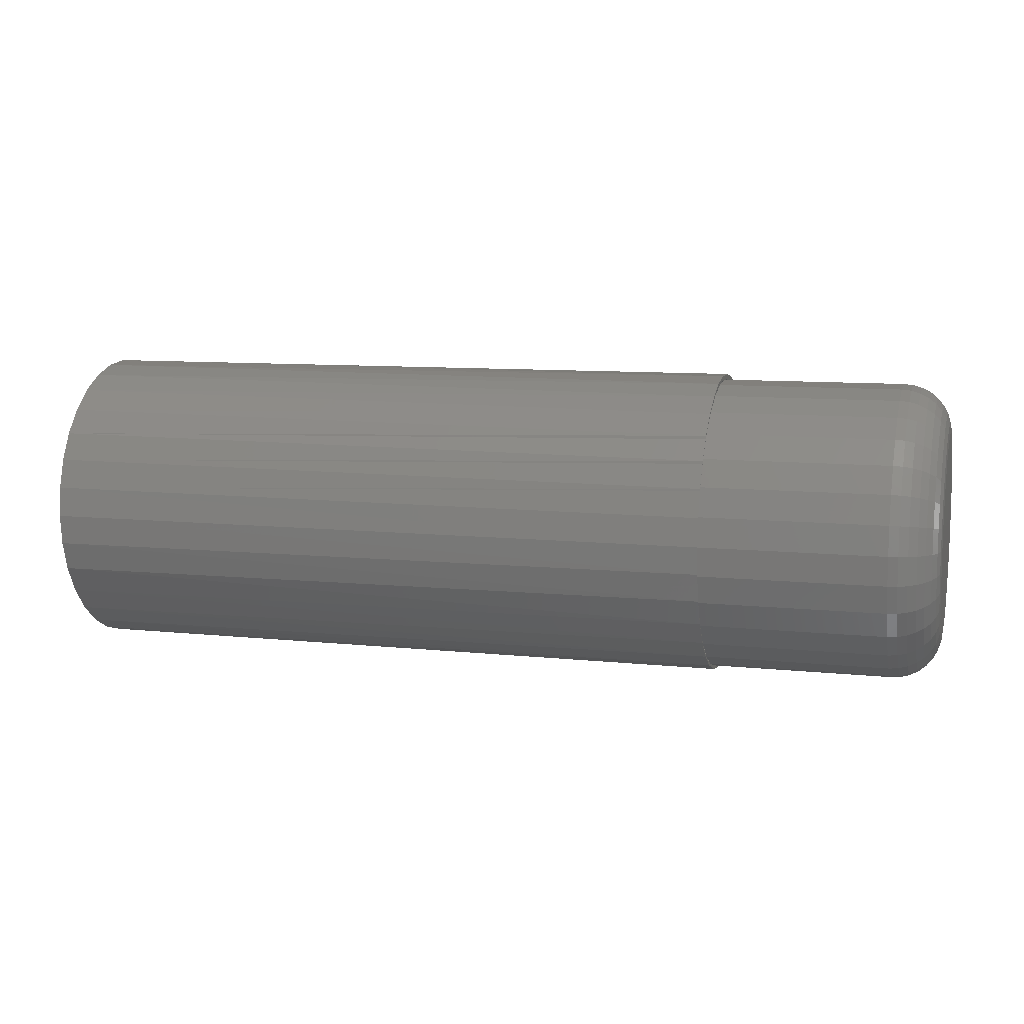
<metadata>
{"format":"stl","ext":"stl","renderer":"f3d","projection":"perspective","resolution":1024,"background":"white","views":[{"elev":9.4,"azim":15.6,"up":"+Z"}]}
</metadata>
<code>
# stl→obj: 415 verts, 762 faces
v 0.75 -0.01888 0.08171
v 0.75 0.01362 0.08171
v 0.75 -0.002632 0.08331
v 0.75 -0.03451 0.07696
v 0.75 0.02925 0.07696
v 0.75 -0.04891 0.06927
v 0.75 0.04365 0.06927
v 0.75 -0.06154 0.05891
v 0.75 0.05627 0.05891
v 0.75 0.05627 -0.05891
v 0.75 -0.04891 -0.06927
v 0.75 0.04365 -0.06927
v 0.75 -0.03451 -0.07696
v 0.75 0.02925 -0.07696
v 0.75 -0.01888 -0.08171
v 0.75 0.01362 -0.08171
v 0.75 -0.002632 -0.08331
v 0.75 0.06663 0.04628
v 0.75 -0.0719 0.04628
v 0.75 0.07433 0.03188
v 0.75 -0.0796 0.03188
v 0.75 0.07907 0.01625
v 0.75 -0.08434 0.01625
v 0.75 0.08067 2.297e-17
v 0.75 -0.08594 -8.42e-17
v 0.75 0.07907 -0.01625
v 0.75 -0.08434 -0.01625
v 0.75 0.07433 -0.03188
v 0.75 -0.0796 -0.03188
v 0.75 0.06663 -0.04628
v 0.75 -0.0719 -0.04628
v 0.75 -0.06154 -0.05891
v 0.5625 0.1197 -1.499e-17
v 0.7109 0.1197 -1.536e-16
v 0.5625 0.1174 -0.02387
v 0.7109 0.1174 -0.02387
v 0.5625 0.1104 -0.04683
v 0.7109 0.1104 -0.04683
v 0.5625 0.09911 -0.06798
v 0.7109 0.09911 -0.06798
v 0.5625 0.0839 -0.08653
v 0.7109 0.0839 -0.08653
v 0.5625 0.06535 -0.1017
v 0.7109 0.06535 -0.1017
v 0.5625 0.0442 -0.1131
v 0.7109 0.0442 -0.1131
v 0.5625 0.02124 -0.12
v 0.7109 0.02124 -0.12
v 0.5625 -0.002632 -0.1224
v 0.7109 -0.002632 -0.1224
v 0.5625 -0.0265 -0.12
v 0.7109 -0.0265 -0.12
v 0.5625 -0.04946 -0.1131
v 0.7109 -0.04946 -0.1131
v 0.5625 -0.07062 -0.1017
v 0.7109 -0.07062 -0.1017
v 0.5625 -0.08916 -0.08653
v 0.7109 -0.08916 -0.08653
v 0.5625 -0.1044 -0.06798
v 0.7109 -0.1044 -0.06798
v 0.5625 -0.1157 -0.04683
v 0.7109 -0.1157 -0.04683
v 0.5625 -0.1226 -0.02387
v 0.7109 -0.1226 -0.02387
v 0.5625 -0.125 1.547e-17
v 0.7109 -0.125 1.499e-17
v 0.5625 -0.1226 0.02387
v 0.7109 -0.1226 0.02387
v 0.5625 -0.1157 0.04683
v 0.7109 -0.1157 0.04683
v 0.5625 -0.1044 0.06798
v 0.7109 -0.1044 0.06798
v 0.5625 -0.08916 0.08653
v 0.7109 -0.08916 0.08653
v 0.5625 -0.07062 0.1017
v 0.7109 -0.07062 0.1017
v 0.5625 -0.04946 0.1131
v 0.7109 -0.04946 0.1131
v 0.5625 -0.0265 0.12
v 0.7109 -0.0265 0.12
v 0.5625 -0.002632 0.1224
v 0.7109 -0.002632 0.1224
v 0.5625 0.02124 0.12
v 0.7109 0.02124 0.12
v 0.5625 0.0442 0.1131
v 0.7109 0.0442 0.1131
v 0.5625 0.06535 0.1017
v 0.7109 0.06535 0.1017
v 0.5625 0.0839 0.08653
v 0.7109 0.0839 0.08653
v 0.5625 0.09911 0.06798
v 0.7109 0.09911 0.06798
v 0.5625 0.1104 0.04683
v 0.7109 0.1104 0.04683
v 0.5625 0.1174 0.02387
v 0.7109 0.1174 0.02387
v 0.7492 -0.09356 -3.469e-17
v 0.7492 -0.09181 0.01774
v 0.747 -0.1009 -4.857e-17
v 0.747 -0.099 0.01917
v 0.7434 -0.1076 -4.857e-17
v 0.7434 -0.1056 0.02049
v 0.7386 -0.1136 -4.857e-17
v 0.7386 -0.1114 0.02164
v 0.7326 -0.1184 -5.551e-17
v 0.7326 -0.1162 0.02259
v 0.7259 -0.122 -5.551e-17
v 0.7259 -0.1197 0.02329
v 0.7186 -0.1242 -5.551e-17
v 0.7186 -0.1219 0.02373
v 0.7492 0.08655 0.01774
v 0.7492 0.0883 -1.388e-16
v 0.747 0.09373 0.01917
v 0.747 0.09562 -1.527e-16
v 0.7434 0.1004 0.02049
v 0.7434 0.1024 -1.596e-16
v 0.7386 0.1062 0.02164
v 0.7386 0.1083 -1.665e-16
v 0.7326 0.1109 0.02259
v 0.7326 0.1132 -1.665e-16
v 0.7259 0.1145 0.02329
v 0.7259 0.1168 -1.735e-16
v 0.7186 0.1166 0.02373
v 0.7186 0.119 -1.735e-16
v 0.7492 0.08137 0.0348
v 0.747 0.08814 0.0376
v 0.7434 0.09438 0.04018
v 0.7386 0.09985 0.04245
v 0.7326 0.1043 0.04431
v 0.7259 0.1077 0.04569
v 0.7186 0.1097 0.04654
v 0.7492 0.07297 0.05052
v 0.747 0.07906 0.05459
v 0.7434 0.08468 0.05834
v 0.7386 0.0896 0.06163
v 0.7326 0.09364 0.06433
v 0.7259 0.09664 0.06633
v 0.7186 0.09849 0.06757
v 0.7492 0.06166 0.06429
v 0.747 0.06684 0.06948
v 0.7434 0.07162 0.07425
v 0.7386 0.07581 0.07844
v 0.7326 0.07924 0.08187
v 0.7259 0.08179 0.08442
v 0.7186 0.08337 0.086
v 0.7492 0.04788 0.0756
v 0.747 0.05196 0.0817
v 0.7434 0.05571 0.08731
v 0.7386 0.059 0.09223
v 0.7326 0.0617 0.09627
v 0.7259 0.0637 0.09927
v 0.7186 0.06494 0.1011
v 0.7492 0.03216 0.08401
v 0.747 0.03497 0.09078
v 0.7434 0.03755 0.09701
v 0.7386 0.03982 0.1025
v 0.7326 0.04168 0.107
v 0.7259 0.04306 0.1103
v 0.7186 0.04391 0.1124
v 0.7492 0.01511 0.08918
v 0.747 0.01654 0.09637
v 0.7434 0.01785 0.103
v 0.7386 0.01901 0.1088
v 0.7326 0.01996 0.1136
v 0.7259 0.02066 0.1171
v 0.7186 0.02109 0.1193
v 0.7492 -0.002632 0.09093
v 0.747 -0.002632 0.09825
v 0.7434 -0.002632 0.105
v 0.7386 -0.002632 0.1109
v 0.7326 -0.002632 0.1158
v 0.7259 -0.002632 0.1194
v 0.7186 -0.002632 0.1216
v 0.7492 -0.02037 0.08918
v 0.747 -0.0218 0.09637
v 0.7434 -0.02312 0.103
v 0.7386 -0.02427 0.1088
v 0.7326 -0.02522 0.1136
v 0.7259 -0.02592 0.1171
v 0.7186 -0.02636 0.1193
v 0.7492 -0.03743 0.08401
v 0.747 -0.04023 0.09078
v 0.7434 -0.04282 0.09701
v 0.7386 -0.04508 0.1025
v 0.7326 -0.04694 0.107
v 0.7259 -0.04832 0.1103
v 0.7186 -0.04917 0.1124
v 0.7492 -0.05315 0.0756
v 0.747 -0.05722 0.0817
v 0.7434 -0.06097 0.08731
v 0.7386 -0.06426 0.09223
v 0.7326 -0.06696 0.09627
v 0.7259 -0.06896 0.09927
v 0.7186 -0.0702 0.1011
v 0.7492 -0.06693 0.06429
v 0.747 -0.07211 0.06948
v 0.7434 -0.07688 0.07425
v 0.7386 -0.08107 0.07844
v 0.7326 -0.0845 0.08187
v 0.7259 -0.08706 0.08442
v 0.7186 -0.08863 0.086
v 0.7492 -0.07823 0.05052
v 0.747 -0.08433 0.05459
v 0.7434 -0.08994 0.05834
v 0.7386 -0.09486 0.06163
v 0.7326 -0.0989 0.06433
v 0.7259 -0.1019 0.06633
v 0.7186 -0.1038 0.06757
v 0.7492 -0.08664 0.0348
v 0.747 -0.09341 0.0376
v 0.7434 -0.09965 0.04018
v 0.7386 -0.1051 0.04245
v 0.7326 -0.1096 0.04431
v 0.7259 -0.1129 0.04569
v 0.7186 -0.115 0.04654
v 0.7492 0.08655 -0.01774
v 0.747 0.09373 -0.01917
v 0.7434 0.1004 -0.02049
v 0.7386 0.1062 -0.02164
v 0.7326 0.1109 -0.02259
v 0.7259 0.1145 -0.02329
v 0.7186 0.1166 -0.02373
v 0.7492 -0.09181 -0.01774
v 0.747 -0.099 -0.01917
v 0.7434 -0.1056 -0.02049
v 0.7386 -0.1114 -0.02164
v 0.7326 -0.1162 -0.02259
v 0.7259 -0.1197 -0.02329
v 0.7186 -0.1219 -0.02373
v 0.7492 -0.08664 -0.0348
v 0.747 -0.09341 -0.0376
v 0.7434 -0.09965 -0.04018
v 0.7386 -0.1051 -0.04245
v 0.7326 -0.1096 -0.04431
v 0.7259 -0.1129 -0.04569
v 0.7186 -0.115 -0.04654
v 0.7492 -0.07823 -0.05052
v 0.747 -0.08433 -0.05459
v 0.7434 -0.08994 -0.05834
v 0.7386 -0.09486 -0.06163
v 0.7326 -0.0989 -0.06433
v 0.7259 -0.1019 -0.06633
v 0.7186 -0.1038 -0.06757
v 0.7492 -0.06693 -0.06429
v 0.747 -0.07211 -0.06948
v 0.7434 -0.07688 -0.07425
v 0.7386 -0.08107 -0.07844
v 0.7326 -0.0845 -0.08187
v 0.7259 -0.08706 -0.08442
v 0.7186 -0.08863 -0.086
v 0.7492 -0.05315 -0.0756
v 0.747 -0.05722 -0.0817
v 0.7434 -0.06097 -0.08731
v 0.7386 -0.06426 -0.09223
v 0.7326 -0.06696 -0.09627
v 0.7259 -0.06896 -0.09927
v 0.7186 -0.0702 -0.1011
v 0.7492 -0.03743 -0.08401
v 0.747 -0.04023 -0.09078
v 0.7434 -0.04282 -0.09701
v 0.7386 -0.04508 -0.1025
v 0.7326 -0.04694 -0.107
v 0.7259 -0.04832 -0.1103
v 0.7186 -0.04917 -0.1124
v 0.7492 -0.02037 -0.08918
v 0.747 -0.0218 -0.09637
v 0.7434 -0.02312 -0.103
v 0.7386 -0.02427 -0.1088
v 0.7326 -0.02522 -0.1136
v 0.7259 -0.02592 -0.1171
v 0.7186 -0.02636 -0.1193
v 0.7492 -0.002632 -0.09093
v 0.747 -0.002632 -0.09825
v 0.7434 -0.002632 -0.105
v 0.7386 -0.002632 -0.1109
v 0.7326 -0.002632 -0.1158
v 0.7259 -0.002632 -0.1194
v 0.7186 -0.002632 -0.1216
v 0.7492 0.01511 -0.08918
v 0.747 0.01654 -0.09637
v 0.7434 0.01785 -0.103
v 0.7386 0.01901 -0.1088
v 0.7326 0.01996 -0.1136
v 0.7259 0.02066 -0.1171
v 0.7186 0.02109 -0.1193
v 0.7492 0.03216 -0.08401
v 0.747 0.03497 -0.09078
v 0.7434 0.03755 -0.09701
v 0.7386 0.03982 -0.1025
v 0.7326 0.04168 -0.107
v 0.7259 0.04306 -0.1103
v 0.7186 0.04391 -0.1124
v 0.7492 0.04788 -0.0756
v 0.747 0.05196 -0.0817
v 0.7434 0.05571 -0.08731
v 0.7386 0.059 -0.09223
v 0.7326 0.0617 -0.09627
v 0.7259 0.0637 -0.09927
v 0.7186 0.06494 -0.1011
v 0.7492 0.06166 -0.06429
v 0.747 0.06684 -0.06948
v 0.7434 0.07162 -0.07425
v 0.7386 0.07581 -0.07844
v 0.7326 0.07924 -0.08187
v 0.7259 0.08179 -0.08442
v 0.7186 0.08337 -0.086
v 0.7492 0.07297 -0.05052
v 0.747 0.07906 -0.05459
v 0.7434 0.08468 -0.05834
v 0.7386 0.0896 -0.06163
v 0.7326 0.09364 -0.06433
v 0.7259 0.09664 -0.06633
v 0.7186 0.09849 -0.06757
v 0.7492 0.08137 -0.0348
v 0.747 0.08814 -0.0376
v 0.7434 0.09438 -0.04018
v 0.7386 0.09985 -0.04245
v 0.7326 0.1043 -0.04431
v 0.7259 0.1077 -0.04569
v 0.7186 0.1097 -0.04654
v 0.5625 -0.03325 0.1215
v 0.5625 -0.01392 0.1218
v 0.5625 -0.01034 0.1258
v 0.5625 -0.03612 0.1177
v 0.5625 -0.05499 0.1131
v 0.5625 -0.05718 0.1095
v 0.5625 -0.07481 0.1008
v 0.5625 -0.07638 0.09765
v 0.5625 -0.09203 0.0851
v 0.5625 -0.09306 0.08244
v 0.5625 0.01297 0.1258
v 0.5625 0.008659 0.1218
v 0.5625 0.03588 0.1215
v 0.5625 0.03086 0.1177
v 0.5625 0.05762 0.1131
v 0.5625 0.05191 0.1095
v 0.5625 0.07744 0.1008
v 0.5625 0.07111 0.09765
v 0.5625 0.09466 0.0851
v 0.5625 0.0878 0.08244
v 0.5625 0.1087 0.0665
v 0.5625 0.1014 0.06442
v 0.5625 0.1191 0.04563
v 0.5625 0.1115 0.0442
v 0.5625 0.1177 0.02249
v 0.5625 0.1255 0.02321
v 0.5625 0.1255 -0.02321
v 0.5625 0.1177 -0.02249
v 0.5625 0.1115 -0.0442
v 0.5625 0.1191 -0.04563
v 0.5625 0.1014 -0.06442
v 0.5625 0.1087 -0.0665
v 0.5625 0.0878 -0.08244
v 0.5625 0.09466 -0.0851
v 0.5625 0.07111 -0.09765
v 0.5625 0.07744 -0.1008
v 0.5625 0.05191 -0.1095
v 0.5625 0.05762 -0.1131
v 0.5625 0.03086 -0.1177
v 0.5625 0.03588 -0.1215
v 0.5625 0.008659 -0.1218
v 0.5625 0.01297 -0.1258
v 0.5625 -0.1167 -0.0442
v 0.5625 -0.1229 -0.02249
v 0.5625 -0.1165 -0.04563
v 0.5625 -0.1067 -0.06442
v 0.5625 -0.1061 -0.0665
v 0.5625 -0.09306 -0.08244
v 0.5625 -0.09203 -0.0851
v 0.5625 -0.07638 -0.09765
v 0.5625 -0.07481 -0.1008
v 0.5625 -0.05718 -0.1095
v 0.5625 -0.05499 -0.1131
v 0.5625 -0.03612 -0.1177
v 0.5625 -0.03325 -0.1215
v 0.5625 -0.01392 -0.1218
v 0.5625 -0.01034 -0.1258
v 0.5625 0.1276 -1.547e-17
v 0 0.1252 -0.02464
v 0 0.118 -0.04834
v 0 0.1063 -0.07018
v 0 0.09063 -0.08932
v 0 0.07149 -0.105
v 0 0.04965 -0.1167
v 0 0.02596 -0.1239
v 0 0.001316 -0.1263
v 0 -0.02333 -0.1239
v 0 -0.04702 -0.1167
v 0 -0.06886 -0.105
v 0 -0.088 -0.08932
v 0 -0.1037 -0.07018
v 0 -0.1154 -0.04834
v 0 -0.1226 -0.02464
v 0 0.1276 -1.547e-17
v 0 -0.125 1.547e-17
v 0 -0.1037 0.07018
v 0 -0.1154 0.04834
v 0.5625 -0.1067 0.06442
v 0.5625 -0.1061 0.0665
v 0.5625 -0.1167 0.0442
v 0 -0.1226 0.02464
v 0.5625 -0.1228 0.02321
v 0.5625 -0.1165 0.04563
v 0 -0.088 0.08932
v 0 -0.06886 0.105
v 0 -0.04702 0.1167
v 0 -0.02333 0.1239
v 0 0.001316 0.1263
v 0 0.02596 0.1239
v 0 0.04965 0.1167
v 0 0.07149 0.105
v 0 0.09063 0.08932
v 0 0.1063 0.07018
v 0 0.118 0.04834
v 0 0.1252 0.02464
f 1 2 3
f 2 1 4
f 2 4 5
f 5 4 6
f 5 6 7
f 7 6 8
f 7 8 9
f 10 11 12
f 12 11 13
f 12 13 14
f 14 13 15
f 14 15 16
f 16 15 17
f 9 8 18
f 18 8 19
f 18 19 20
f 20 19 21
f 20 21 22
f 22 21 23
f 22 23 24
f 24 23 25
f 24 25 26
f 26 25 27
f 26 27 28
f 28 27 29
f 28 29 30
f 30 29 31
f 30 31 10
f 10 31 32
f 10 32 11
f 33 34 35
f 35 34 36
f 35 36 37
f 37 36 38
f 37 38 39
f 39 38 40
f 39 40 41
f 41 40 42
f 41 42 43
f 43 42 44
f 43 44 45
f 45 44 46
f 45 46 47
f 47 46 48
f 47 48 49
f 49 48 50
f 49 50 51
f 51 50 52
f 51 52 53
f 53 52 54
f 53 54 55
f 55 54 56
f 55 56 57
f 57 56 58
f 57 58 59
f 59 58 60
f 59 60 61
f 61 60 62
f 61 62 63
f 63 62 64
f 63 64 65
f 65 64 66
f 65 66 67
f 67 66 68
f 67 68 69
f 69 68 70
f 69 70 71
f 71 70 72
f 71 72 73
f 73 72 74
f 73 74 75
f 75 74 76
f 75 76 77
f 77 76 78
f 77 78 79
f 79 78 80
f 79 80 81
f 81 80 82
f 81 82 83
f 83 82 84
f 83 84 85
f 85 84 86
f 85 86 87
f 87 86 88
f 87 88 89
f 89 88 90
f 89 90 91
f 91 90 92
f 91 92 93
f 93 92 94
f 93 94 95
f 95 94 96
f 95 96 33
f 33 96 34
f 25 23 97
f 97 23 98
f 97 98 99
f 99 98 100
f 99 100 101
f 101 100 102
f 101 102 103
f 103 102 104
f 103 104 105
f 105 104 106
f 105 106 107
f 107 106 108
f 107 108 109
f 109 108 110
f 109 110 66
f 66 110 68
f 22 24 111
f 111 24 112
f 111 112 113
f 113 112 114
f 113 114 115
f 115 114 116
f 115 116 117
f 117 116 118
f 117 118 119
f 119 118 120
f 119 120 121
f 121 120 122
f 121 122 123
f 123 122 124
f 123 124 96
f 96 124 34
f 20 22 125
f 125 22 111
f 125 111 126
f 126 111 113
f 126 113 127
f 127 113 115
f 127 115 128
f 128 115 117
f 128 117 129
f 129 117 119
f 129 119 130
f 130 119 121
f 130 121 131
f 131 121 123
f 131 123 94
f 94 123 96
f 18 20 132
f 132 20 125
f 132 125 133
f 133 125 126
f 133 126 134
f 134 126 127
f 134 127 135
f 135 127 128
f 135 128 136
f 136 128 129
f 136 129 137
f 137 129 130
f 137 130 138
f 138 130 131
f 138 131 92
f 92 131 94
f 9 18 139
f 139 18 132
f 139 132 140
f 140 132 133
f 140 133 141
f 141 133 134
f 141 134 142
f 142 134 135
f 142 135 143
f 143 135 136
f 143 136 144
f 144 136 137
f 144 137 145
f 145 137 138
f 145 138 90
f 90 138 92
f 7 9 146
f 146 9 139
f 146 139 147
f 147 139 140
f 147 140 148
f 148 140 141
f 148 141 149
f 149 141 142
f 149 142 150
f 150 142 143
f 150 143 151
f 151 143 144
f 151 144 152
f 152 144 145
f 152 145 88
f 88 145 90
f 5 7 153
f 153 7 146
f 153 146 154
f 154 146 147
f 154 147 155
f 155 147 148
f 155 148 156
f 156 148 149
f 156 149 157
f 157 149 150
f 157 150 158
f 158 150 151
f 158 151 159
f 159 151 152
f 159 152 86
f 86 152 88
f 2 5 160
f 160 5 153
f 160 153 161
f 161 153 154
f 161 154 162
f 162 154 155
f 162 155 163
f 163 155 156
f 163 156 164
f 164 156 157
f 164 157 165
f 165 157 158
f 165 158 166
f 166 158 159
f 166 159 84
f 84 159 86
f 3 2 167
f 167 2 160
f 167 160 168
f 168 160 161
f 168 161 169
f 169 161 162
f 169 162 170
f 170 162 163
f 170 163 171
f 171 163 164
f 171 164 172
f 172 164 165
f 172 165 173
f 173 165 166
f 173 166 82
f 82 166 84
f 1 3 174
f 174 3 167
f 174 167 175
f 175 167 168
f 175 168 176
f 176 168 169
f 176 169 177
f 177 169 170
f 177 170 178
f 178 170 171
f 178 171 179
f 179 171 172
f 179 172 180
f 180 172 173
f 180 173 80
f 80 173 82
f 4 1 181
f 181 1 174
f 181 174 182
f 182 174 175
f 182 175 183
f 183 175 176
f 183 176 184
f 184 176 177
f 184 177 185
f 185 177 178
f 185 178 186
f 186 178 179
f 186 179 187
f 187 179 180
f 187 180 78
f 78 180 80
f 6 4 188
f 188 4 181
f 188 181 189
f 189 181 182
f 189 182 190
f 190 182 183
f 190 183 191
f 191 183 184
f 191 184 192
f 192 184 185
f 192 185 193
f 193 185 186
f 193 186 194
f 194 186 187
f 194 187 76
f 76 187 78
f 8 6 195
f 195 6 188
f 195 188 196
f 196 188 189
f 196 189 197
f 197 189 190
f 197 190 198
f 198 190 191
f 198 191 199
f 199 191 192
f 199 192 200
f 200 192 193
f 200 193 201
f 201 193 194
f 201 194 74
f 74 194 76
f 19 8 202
f 202 8 195
f 202 195 203
f 203 195 196
f 203 196 204
f 204 196 197
f 204 197 205
f 205 197 198
f 205 198 206
f 206 198 199
f 206 199 207
f 207 199 200
f 207 200 208
f 208 200 201
f 208 201 72
f 72 201 74
f 21 19 209
f 209 19 202
f 209 202 210
f 210 202 203
f 210 203 211
f 211 203 204
f 211 204 212
f 212 204 205
f 212 205 213
f 213 205 206
f 213 206 214
f 214 206 207
f 214 207 215
f 215 207 208
f 215 208 70
f 70 208 72
f 23 21 98
f 98 21 209
f 98 209 100
f 100 209 210
f 100 210 102
f 102 210 211
f 102 211 104
f 104 211 212
f 104 212 106
f 106 212 213
f 106 213 108
f 108 213 214
f 108 214 110
f 110 214 215
f 110 215 68
f 68 215 70
f 24 26 112
f 112 26 216
f 112 216 114
f 114 216 217
f 114 217 116
f 116 217 218
f 116 218 118
f 118 218 219
f 118 219 120
f 120 219 220
f 120 220 122
f 122 220 221
f 122 221 124
f 124 221 222
f 124 222 34
f 34 222 36
f 27 25 223
f 223 25 97
f 223 97 224
f 224 97 99
f 224 99 225
f 225 99 101
f 225 101 226
f 226 101 103
f 226 103 227
f 227 103 105
f 227 105 228
f 228 105 107
f 228 107 229
f 229 107 109
f 229 109 64
f 64 109 66
f 29 27 230
f 230 27 223
f 230 223 231
f 231 223 224
f 231 224 232
f 232 224 225
f 232 225 233
f 233 225 226
f 233 226 234
f 234 226 227
f 234 227 235
f 235 227 228
f 235 228 236
f 236 228 229
f 236 229 62
f 62 229 64
f 31 29 237
f 237 29 230
f 237 230 238
f 238 230 231
f 238 231 239
f 239 231 232
f 239 232 240
f 240 232 233
f 240 233 241
f 241 233 234
f 241 234 242
f 242 234 235
f 242 235 243
f 243 235 236
f 243 236 60
f 60 236 62
f 32 31 244
f 244 31 237
f 244 237 245
f 245 237 238
f 245 238 246
f 246 238 239
f 246 239 247
f 247 239 240
f 247 240 248
f 248 240 241
f 248 241 249
f 249 241 242
f 249 242 250
f 250 242 243
f 250 243 58
f 58 243 60
f 11 32 251
f 251 32 244
f 251 244 252
f 252 244 245
f 252 245 253
f 253 245 246
f 253 246 254
f 254 246 247
f 254 247 255
f 255 247 248
f 255 248 256
f 256 248 249
f 256 249 257
f 257 249 250
f 257 250 56
f 56 250 58
f 13 11 258
f 258 11 251
f 258 251 259
f 259 251 252
f 259 252 260
f 260 252 253
f 260 253 261
f 261 253 254
f 261 254 262
f 262 254 255
f 262 255 263
f 263 255 256
f 263 256 264
f 264 256 257
f 264 257 54
f 54 257 56
f 15 13 265
f 265 13 258
f 265 258 266
f 266 258 259
f 266 259 267
f 267 259 260
f 267 260 268
f 268 260 261
f 268 261 269
f 269 261 262
f 269 262 270
f 270 262 263
f 270 263 271
f 271 263 264
f 271 264 52
f 52 264 54
f 17 15 272
f 272 15 265
f 272 265 273
f 273 265 266
f 273 266 274
f 274 266 267
f 274 267 275
f 275 267 268
f 275 268 276
f 276 268 269
f 276 269 277
f 277 269 270
f 277 270 278
f 278 270 271
f 278 271 50
f 50 271 52
f 16 17 279
f 279 17 272
f 279 272 280
f 280 272 273
f 280 273 281
f 281 273 274
f 281 274 282
f 282 274 275
f 282 275 283
f 283 275 276
f 283 276 284
f 284 276 277
f 284 277 285
f 285 277 278
f 285 278 48
f 48 278 50
f 14 16 286
f 286 16 279
f 286 279 287
f 287 279 280
f 287 280 288
f 288 280 281
f 288 281 289
f 289 281 282
f 289 282 290
f 290 282 283
f 290 283 291
f 291 283 284
f 291 284 292
f 292 284 285
f 292 285 46
f 46 285 48
f 12 14 293
f 293 14 286
f 293 286 294
f 294 286 287
f 294 287 295
f 295 287 288
f 295 288 296
f 296 288 289
f 296 289 297
f 297 289 290
f 297 290 298
f 298 290 291
f 298 291 299
f 299 291 292
f 299 292 44
f 44 292 46
f 10 12 300
f 300 12 293
f 300 293 301
f 301 293 294
f 301 294 302
f 302 294 295
f 302 295 303
f 303 295 296
f 303 296 304
f 304 296 297
f 304 297 305
f 305 297 298
f 305 298 306
f 306 298 299
f 306 299 42
f 42 299 44
f 30 10 307
f 307 10 300
f 307 300 308
f 308 300 301
f 308 301 309
f 309 301 302
f 309 302 310
f 310 302 303
f 310 303 311
f 311 303 304
f 311 304 312
f 312 304 305
f 312 305 313
f 313 305 306
f 313 306 40
f 40 306 42
f 28 30 314
f 314 30 307
f 314 307 315
f 315 307 308
f 315 308 316
f 316 308 309
f 316 309 317
f 317 309 310
f 317 310 318
f 318 310 311
f 318 311 319
f 319 311 312
f 319 312 320
f 320 312 313
f 320 313 38
f 38 313 40
f 26 28 216
f 216 28 314
f 216 314 217
f 217 314 315
f 217 315 218
f 218 315 316
f 218 316 219
f 219 316 317
f 219 317 220
f 220 317 318
f 220 318 221
f 221 318 319
f 221 319 222
f 222 319 320
f 222 320 36
f 36 320 38
f 321 322 323
f 324 322 321
f 321 325 324
f 324 325 326
f 326 325 327
f 326 327 328
f 328 327 329
f 328 329 330
f 331 323 322
f 331 322 332
f 331 332 333
f 333 332 334
f 333 334 335
f 334 336 335
f 337 335 336
f 336 338 337
f 339 337 338
f 338 340 339
f 341 339 340
f 340 342 341
f 343 341 342
f 342 344 343
f 343 344 345
f 343 345 346
f 33 346 345
f 347 348 349
f 347 349 350
f 350 349 351
f 350 351 352
f 352 351 353
f 352 353 354
f 354 353 355
f 354 355 356
f 356 355 357
f 356 357 358
f 358 357 359
f 358 359 360
f 360 359 361
f 360 361 362
f 363 364 365
f 363 365 366
f 365 367 366
f 366 367 368
f 367 369 368
f 368 369 370
f 369 371 370
f 372 370 371
f 371 373 372
f 374 372 373
f 373 375 374
f 374 375 376
f 375 377 376
f 361 376 377
f 361 377 362
f 378 346 33
f 378 33 348
f 378 348 347
f 379 350 380
f 380 350 352
f 380 352 381
f 381 352 354
f 381 354 382
f 382 354 356
f 382 356 383
f 383 356 358
f 383 358 384
f 384 358 360
f 384 360 385
f 385 360 362
f 385 362 386
f 362 377 386
f 387 386 377
f 377 375 387
f 388 387 375
f 375 373 388
f 389 388 373
f 373 371 389
f 390 389 371
f 371 369 390
f 391 390 369
f 369 367 391
f 392 391 367
f 367 365 392
f 393 392 365
f 394 378 379
f 379 378 347
f 379 347 350
f 65 395 364
f 364 395 393
f 364 393 365
f 396 330 329
f 397 398 399
f 400 401 402
f 401 400 403
f 401 403 397
f 398 397 403
f 397 399 396
f 330 396 399
f 396 329 404
f 404 329 327
f 404 327 405
f 405 327 325
f 405 325 406
f 406 325 321
f 406 321 407
f 407 321 323
f 407 323 408
f 323 331 408
f 409 408 331
f 331 333 409
f 410 409 333
f 333 335 410
f 411 410 335
f 335 337 411
f 412 411 337
f 337 339 412
f 413 412 339
f 339 341 413
f 414 413 341
f 341 343 414
f 415 414 343
f 395 65 401
f 401 65 402
f 378 394 346
f 346 394 415
f 346 415 343
f 408 409 407
f 406 407 409
f 410 406 409
f 405 406 410
f 411 405 410
f 384 388 383
f 387 388 384
f 385 387 384
f 386 387 385
f 388 389 383
f 383 389 390
f 383 390 382
f 382 390 391
f 382 391 381
f 381 391 392
f 381 392 380
f 380 392 393
f 380 393 379
f 379 393 395
f 379 395 394
f 394 395 401
f 394 401 415
f 415 401 397
f 415 397 414
f 414 397 396
f 414 396 413
f 413 396 404
f 413 404 412
f 412 404 405
f 412 405 411

</code>
